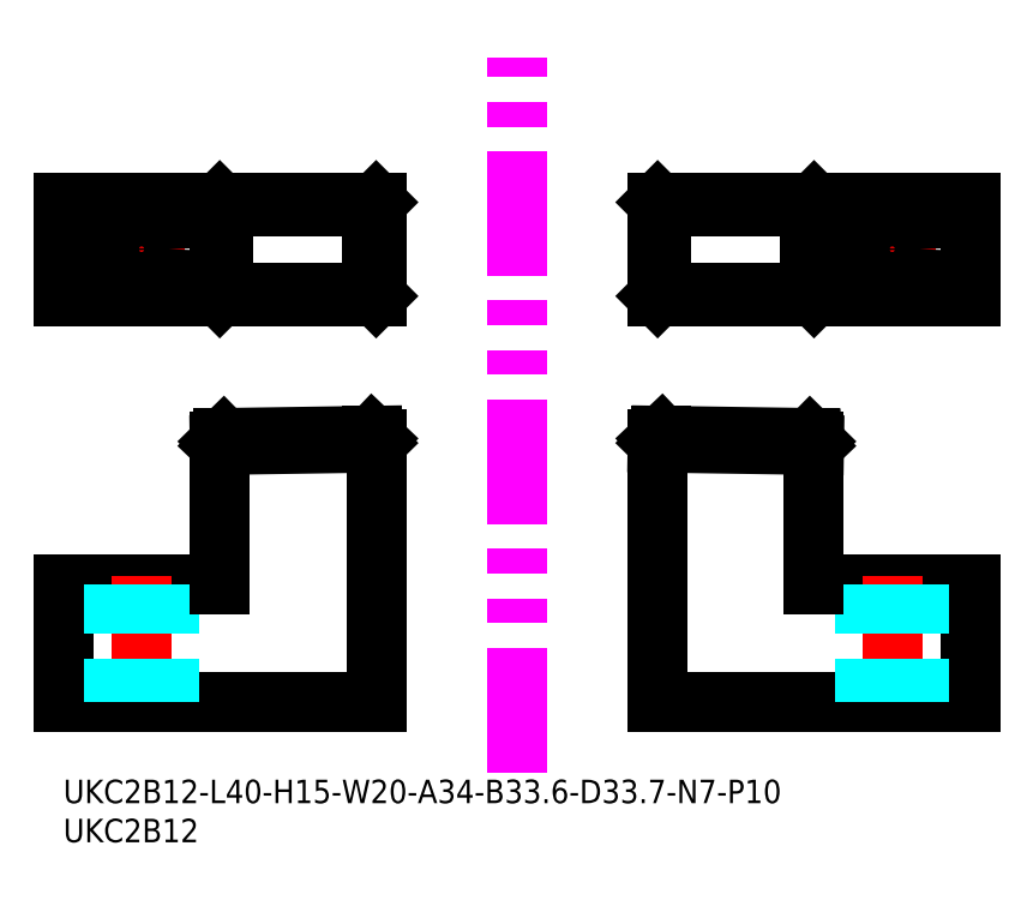
<metadata>
{"format":"dxf","ext":"dxf","renderer":"ezdxf+matplotlib","layout":"modelspace","background":"white","min_lineweight":24,"dpi":150}
</metadata>
<code>
0
SECTION
2
ENTITIES
0
LINE
8
MSM_CONTINUOUS
10
76
20
10
30
0
11
116
21
10
31
0
0
LINE
8
MSM_CONTINUOUS
10
116
20
10
30
0
11
116
21
25
31
0
0
LINE
8
MSM_CONTINUOUS
10
116
20
25
30
0
11
96
21
25
31
0
0
LINE
8
MSM_CONTINUOUS
10
76
20
61.83
30
0
11
116
21
61.83
31
0
0
LINE
8
MSM_CENTER
10
106
20
62.33
30
0
11
106
21
73.33
31
0
0
LINE
8
MSM_CONTINUOUS
10
116
20
73.83
30
0
11
76
21
73.83
31
0
0
LINE
8
MSM_CENTER
10
100.5
20
67.83
30
0
11
111.5
21
67.83
31
0
0
CIRCLE
8
MSM_CONTINUOUS
10
106
20
67.83
30
0
40
3.5
0
LINE
8
MSM_CENTER
10
106
20
26
30
0
11
106
21
9
31
0
0
LINE
8
MSM_DASHED
10
102.5
20
25
30
0
11
102.5
21
10
31
0
0
LINE
8
MSM_DASHED
10
109.5
20
25
30
0
11
109.5
21
10
31
0
0
LINE
8
MSM_CONTINUOUS
10
116
20
73.83
30
0
11
116
21
61.83
31
0
0
LINE
8
MSM_CONTINUOUS
10
40
20
10
30
0
11
0
21
10
31
0
0
LINE
8
MSM_CONTINUOUS
10
0
20
10
30
0
11
0
21
25
31
0
0
LINE
8
MSM_CONTINUOUS
10
0
20
25
30
0
11
20
21
25
31
0
0
LINE
8
MSM_CONTINUOUS
10
40
20
61.83
30
0
11
0
21
61.83
31
0
0
LINE
8
MSM_CENTER
10
10
20
62.33
30
0
11
10
21
73.33
31
0
0
LINE
8
MSM_CONTINUOUS
10
0
20
73.83
30
0
11
40
21
73.83
31
0
0
LINE
8
MSM_CENTER
10
15.5
20
67.83
30
0
11
4.5
21
67.83
31
0
0
CIRCLE
8
MSM_CONTINUOUS
10
10
20
67.83
30
0
40
3.5
0
LINE
8
MSM_CENTER
10
10
20
26
30
0
11
10
21
9
31
0
0
LINE
8
MSM_DASHED
10
13.5
20
25
30
0
11
13.5
21
10
31
0
0
LINE
8
MSM_DASHED
10
6.5
20
25
30
0
11
6.5
21
10
31
0
0
LINE
8
MSM_CONTINUOUS
10
0
20
73.83
30
0
11
0
21
61.83
31
0
0
LINE
8
MSM_IMAGINARY
10
58
20
0.9527
30
0
11
58
21
92.37
31
0
0
TEXT
8
MSM_PART_NUMBER
10
0
20
-8
30
0
40
3
1
UKC2B12
0
TEXT
8
MSM_PART_NUMBER
10
0
20
-3
30
0
40
3
1
UKC2B12-L40-H15-W20-A34-B33.6-D33.7-N7-P10
0
LINE
8
MSM_DASHED
10
76
20
43.5
30
0
11
96
21
43.2
31
0
0
LINE
8
MSM_CONTINUOUS
10
76.5
20
43.98
30
0
11
95.5
21
43.69
31
0
0
LINE
8
MSM_CONTINUOUS
10
95.5
20
43.32
30
0
11
76.5
21
43.61
31
0
0
LINE
8
MSM_CONTINUOUS
10
76.5
20
43.61
30
0
11
76.5
21
43.98
31
0
0
LINE
8
MSM_CONTINUOUS
10
76.5
20
43.98
30
0
11
76
21
43.5
31
0
0
LINE
8
MSM_CONTINUOUS
10
76
20
10
30
0
11
76
21
43.5
31
0
0
LINE
8
MSM_CONTINUOUS
10
76
20
43.1
30
0
11
76.5
21
43.61
31
0
0
LINE
8
MSM_CONTINUOUS
10
96
20
25
30
0
11
96
21
43.2
31
0
0
LINE
8
MSM_CONTINUOUS
10
96
20
42.8
30
0
11
76
21
43.1
31
0
0
LINE
8
MSM_CONTINUOUS
10
96
20
43.2
30
0
11
95.5
21
43.69
31
0
0
LINE
8
MSM_CONTINUOUS
10
95.5
20
43.32
30
0
11
95.5
21
43.69
31
0
0
LINE
8
MSM_CONTINUOUS
10
96
20
42.8
30
0
11
95.5
21
43.32
31
0
0
LINE
8
MSM_DASHED
10
40
20
43.5
30
0
11
20
21
43.2
31
0
0
LINE
8
MSM_CONTINUOUS
10
39.5
20
43.98
30
0
11
20.5
21
43.69
31
0
0
LINE
8
MSM_CONTINUOUS
10
20.5
20
43.32
30
0
11
39.5
21
43.61
31
0
0
LINE
8
MSM_CONTINUOUS
10
39.5
20
43.61
30
0
11
39.5
21
43.98
31
0
0
LINE
8
MSM_CONTINUOUS
10
39.5
20
43.98
30
0
11
40
21
43.5
31
0
0
LINE
8
MSM_CONTINUOUS
10
40
20
10
30
0
11
40
21
43.5
31
0
0
LINE
8
MSM_CONTINUOUS
10
40
20
43.1
30
0
11
39.5
21
43.61
31
0
0
LINE
8
MSM_CONTINUOUS
10
20
20
25
30
0
11
20
21
43.2
31
0
0
LINE
8
MSM_CONTINUOUS
10
20
20
42.8
30
0
11
40
21
43.1
31
0
0
LINE
8
MSM_CONTINUOUS
10
20
20
43.2
30
0
11
20.5
21
43.69
31
0
0
LINE
8
MSM_CONTINUOUS
10
20.5
20
43.32
30
0
11
20.5
21
43.69
31
0
0
LINE
8
MSM_CONTINUOUS
10
20
20
42.8
30
0
11
20.5
21
43.32
31
0
0
LINE
8
MSM_CONTINUOUS
10
96
20
61.83
30
0
11
96
21
73.83
31
0
0
LINE
8
MSM_CONTINUOUS
10
95.5
20
73.33
30
0
11
96
21
73.83
31
0
0
LINE
8
MSM_CONTINUOUS
10
95.5
20
62.33
30
0
11
96
21
61.83
31
0
0
LINE
8
MSM_CONTINUOUS
10
76
20
61.83
30
0
11
76.5
21
62.33
31
0
0
LINE
8
MSM_CONTINUOUS
10
76.5
20
73.33
30
0
11
76
21
73.83
31
0
0
LINE
8
MSM_CONTINUOUS
10
76
20
73.83
30
0
11
76
21
61.83
31
0
0
LINE
8
MSM_CONTINUOUS
10
76.5
20
73.33
30
0
11
76.5
21
62.33
31
0
0
LINE
8
MSM_CONTINUOUS
10
76.5
20
62.33
30
0
11
95.5
21
62.33
31
0
0
LINE
8
MSM_CONTINUOUS
10
95.5
20
62.33
30
0
11
95.5
21
73.33
31
0
0
LINE
8
MSM_CONTINUOUS
10
95.5
20
73.33
30
0
11
76.5
21
73.33
31
0
0
LINE
8
MSM_CONTINUOUS
10
40
20
61.83
30
0
11
40
21
73.83
31
0
0
LINE
8
MSM_CONTINUOUS
10
39.5
20
73.33
30
0
11
40
21
73.83
31
0
0
LINE
8
MSM_CONTINUOUS
10
39.5
20
62.33
30
0
11
40
21
61.83
31
0
0
LINE
8
MSM_CONTINUOUS
10
20
20
61.83
30
0
11
20.5
21
62.33
31
0
0
LINE
8
MSM_CONTINUOUS
10
20.5
20
73.33
30
0
11
20
21
73.83
31
0
0
LINE
8
MSM_CONTINUOUS
10
20
20
73.83
30
0
11
20
21
61.83
31
0
0
LINE
8
MSM_CONTINUOUS
10
20.5
20
73.33
30
0
11
20.5
21
62.33
31
0
0
LINE
8
MSM_CONTINUOUS
10
20.5
20
62.33
30
0
11
39.5
21
62.33
31
0
0
LINE
8
MSM_CONTINUOUS
10
39.5
20
62.33
30
0
11
39.5
21
73.33
31
0
0
LINE
8
MSM_CONTINUOUS
10
39.5
20
73.33
30
0
11
20.5
21
73.33
31
0
0
ENDSEC
0
EOF

</code>
